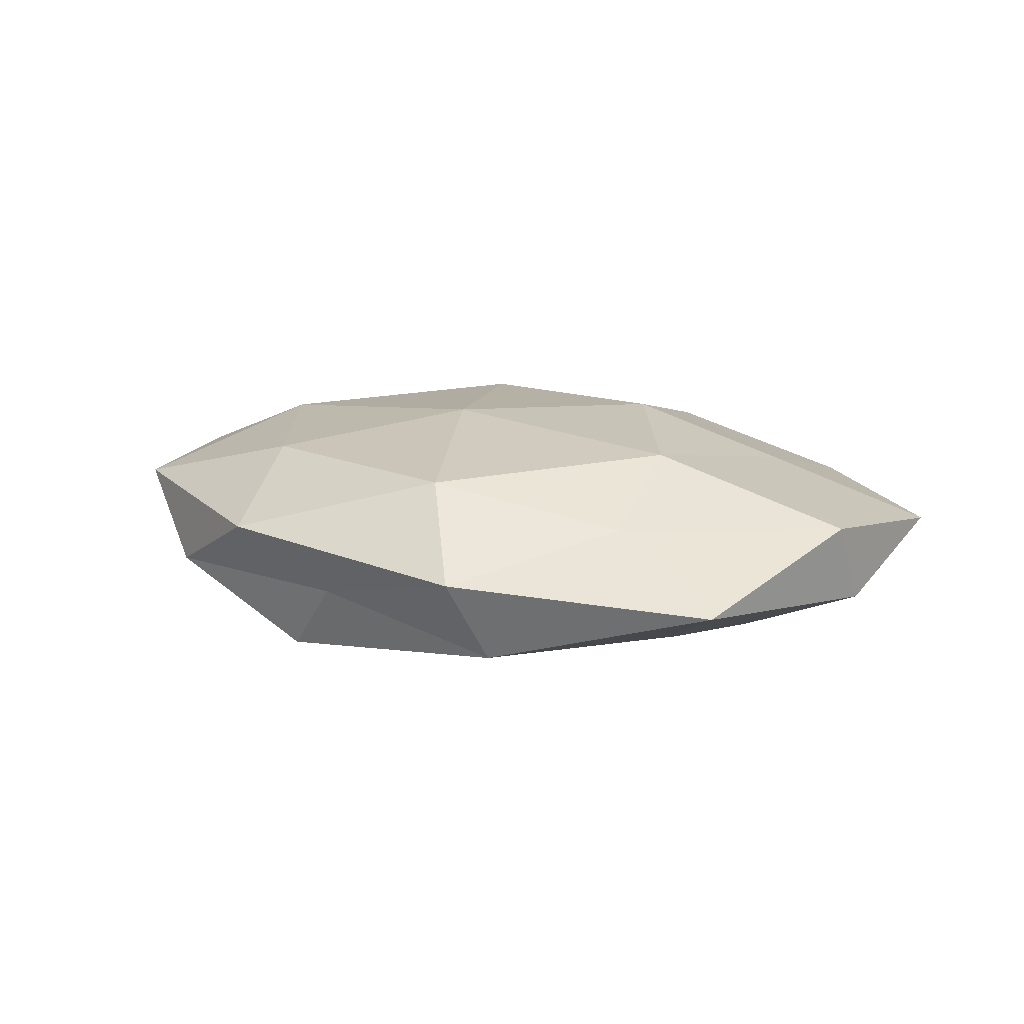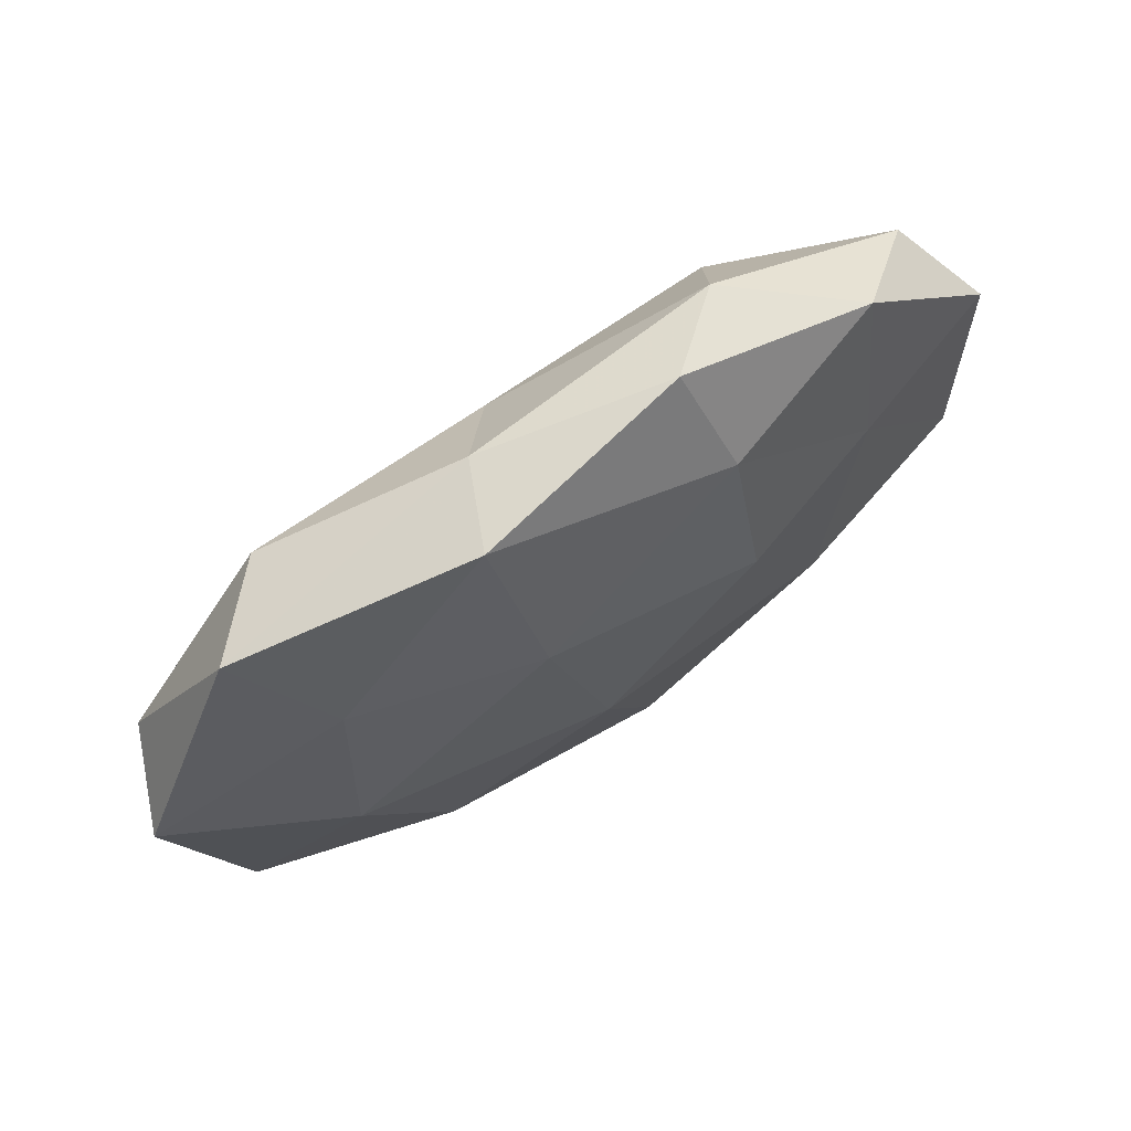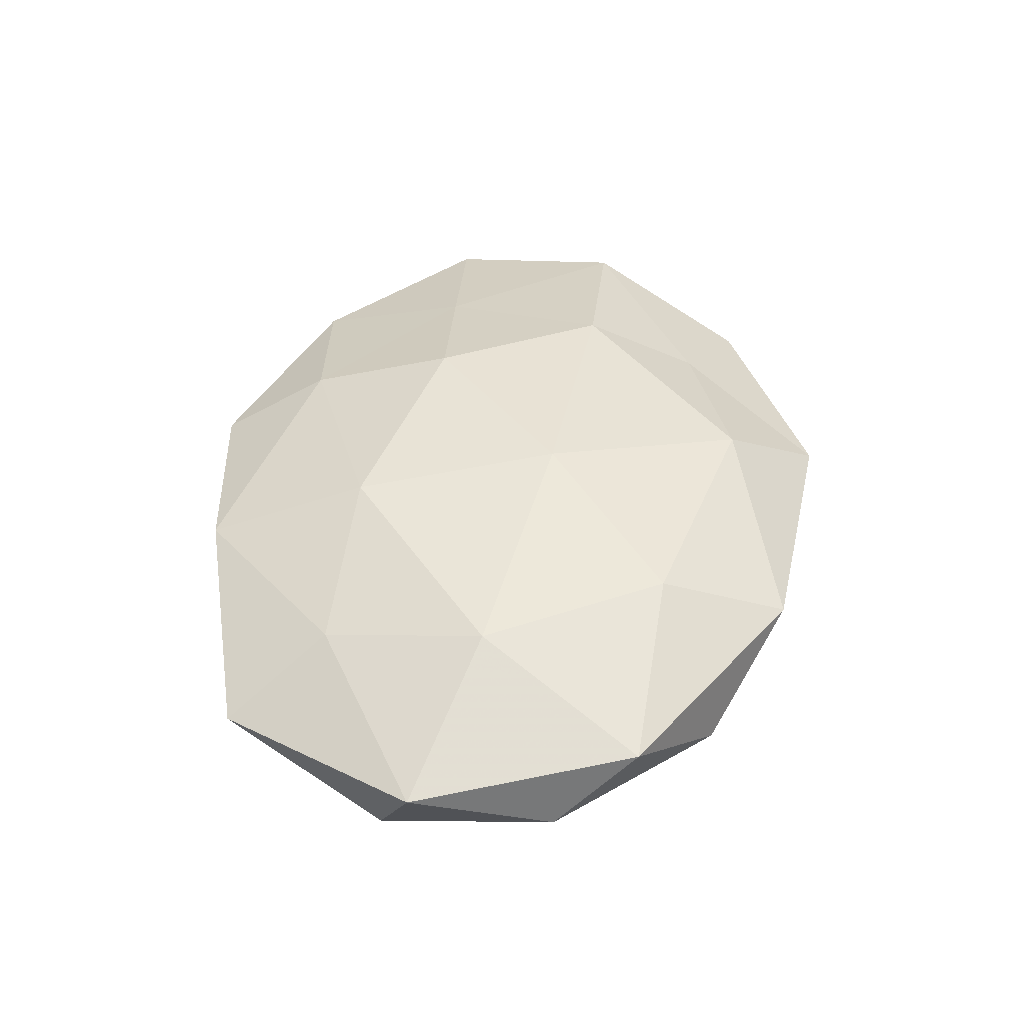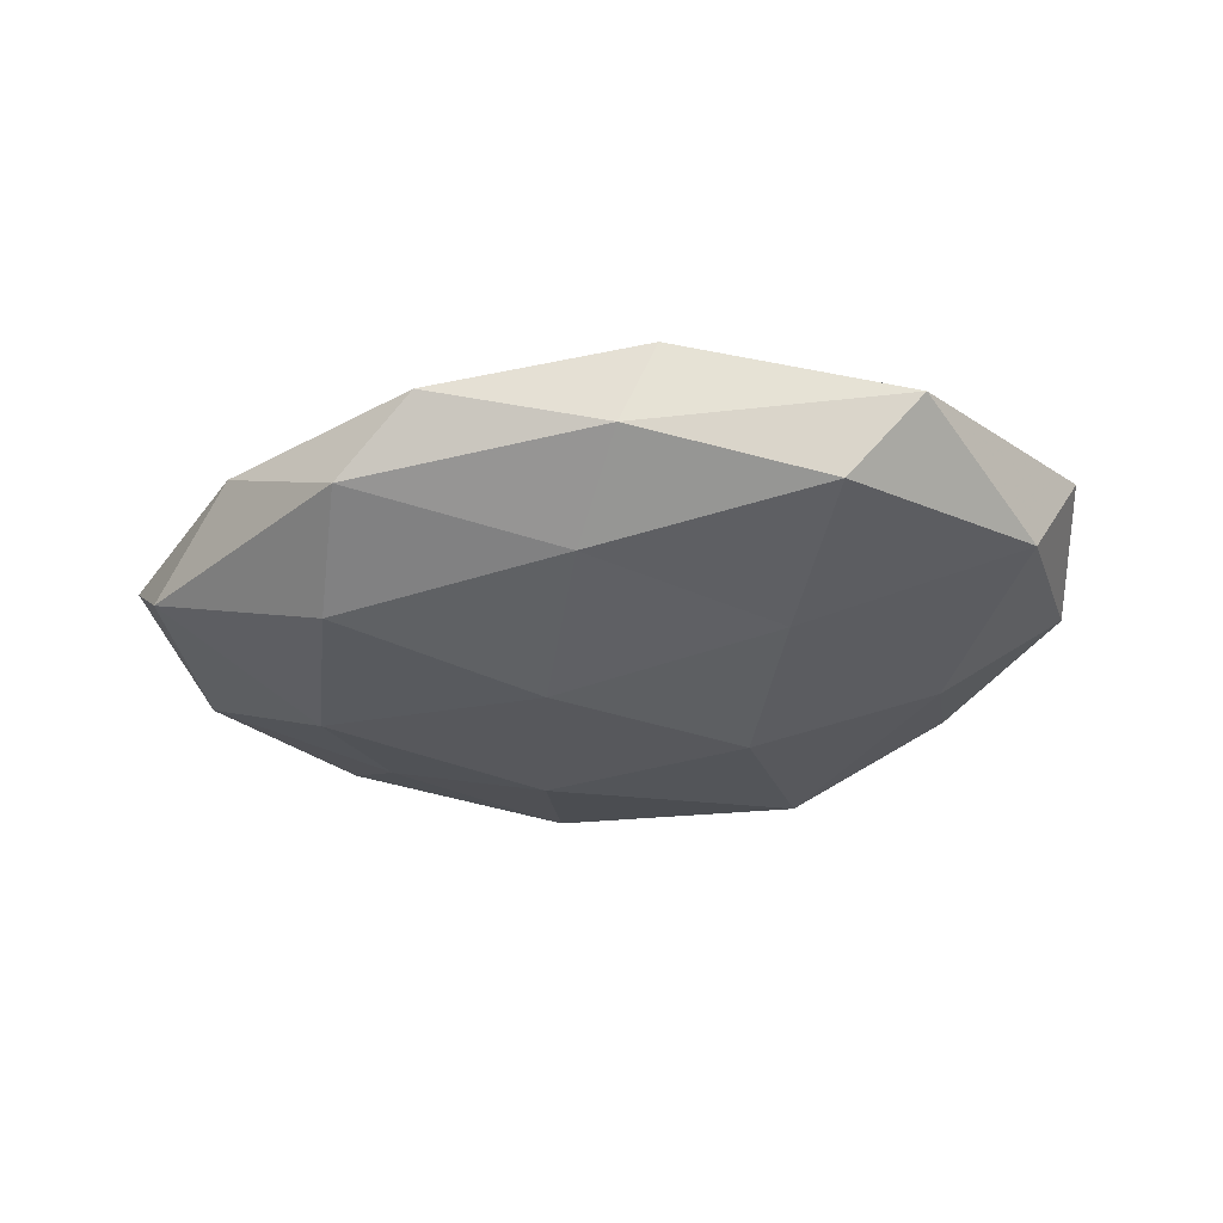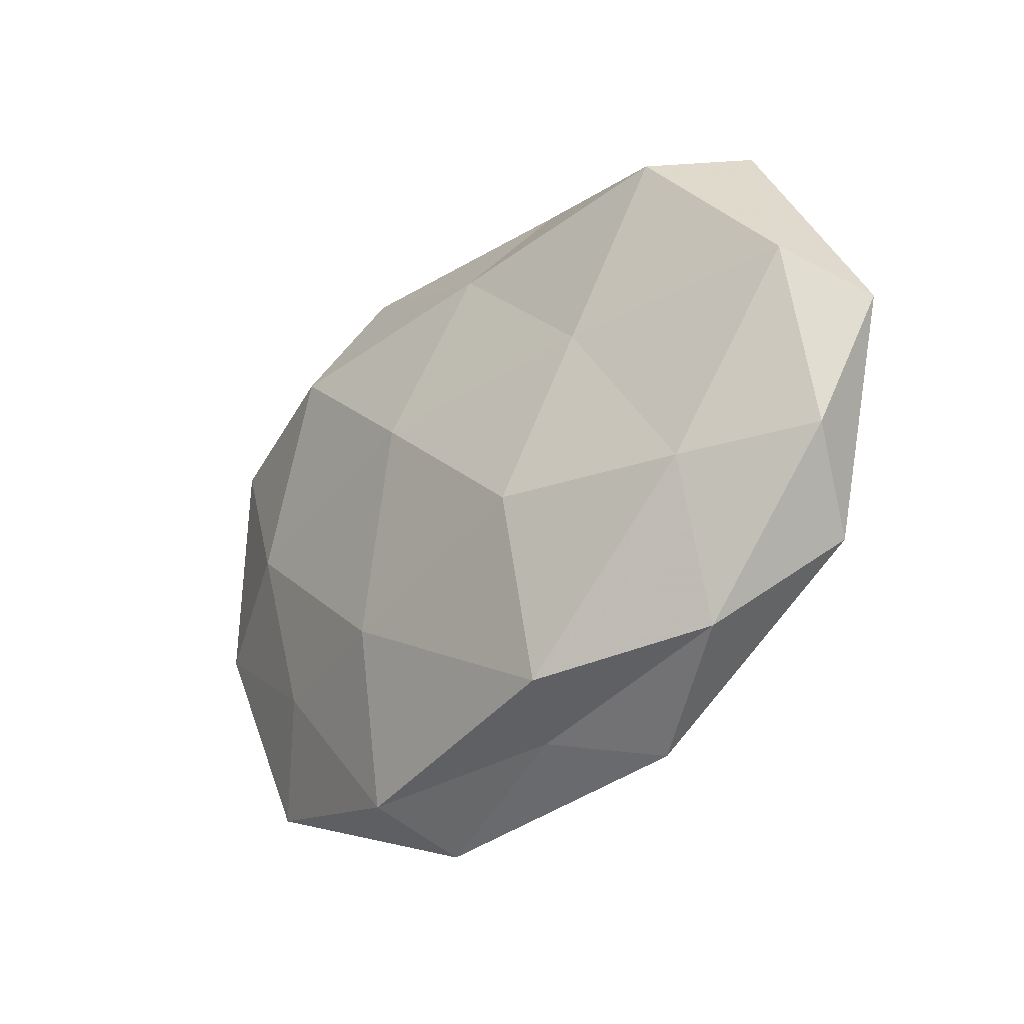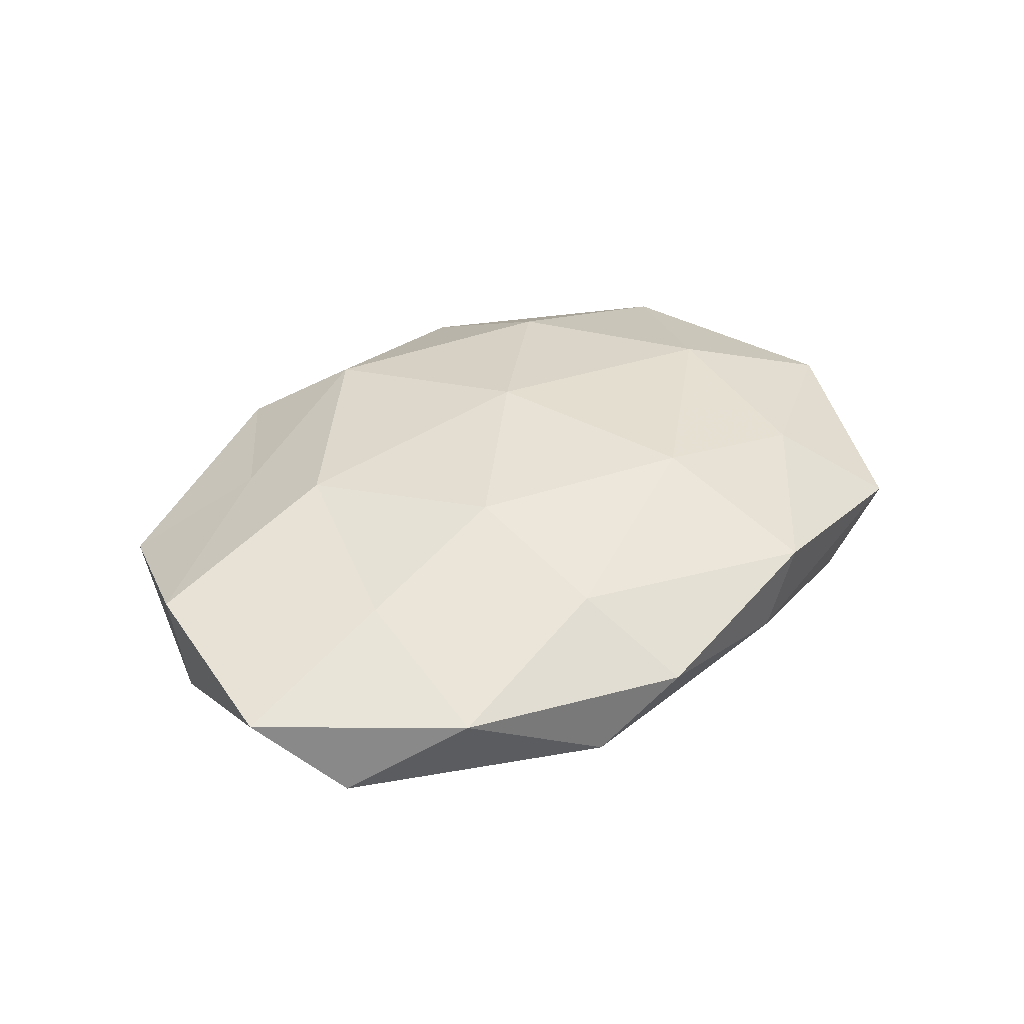
<metadata>
{"format":"obj","ext":"obj","renderer":"f3d","projection":"perspective","resolution":1024,"background":"white","views":[{"elev":15.4,"azim":27.1,"up":"+Z"},{"elev":68.5,"azim":-34.5,"up":"+Y"},{"elev":43.2,"azim":-85.3,"up":"+Z"},{"elev":-32.7,"azim":-166.4,"up":"+Z"},{"elev":-27.5,"azim":-134.0,"up":"+Y"},{"elev":37.8,"azim":136.3,"up":"+Z"}]}
</metadata>
<code>
v -0.0119 0.0194 0.01452
v 0.03636 0.0112 0.009881
v 0.01541 0.02944 0.01075
v 0.05465 -0.006503 -0.003376
v 0.02798 -0.01082 0.014
v -0.05243 0.0122 -0.007189
v -0.0164 -0.03368 -0.01262
v -0.01485 -0.01016 -0.0161
v 0.01661 -0.03955 -0.007769
v -0.02134 -0.03977 0.004878
v -0.004638 -0.006788 0.01623
v -0.05383 -0.01051 -0.003347
v 0.04429 -0.0326 -0.0004737
v 0.05382 -0.01151 0.007117
v 0.01602 0.01062 0.01572
v 0.02782 0.02511 -0.01286
v -0.02363 0.01031 -0.01258
v -0.02483 -0.02306 0.01209
v 0.006076 0.007398 -0.01616
v 0.01204 0.04309 0.003668
v 0.0385 0.03136 0.004014
v -0.05763 0.007734 0.003593
v -0.002976 0.02884 -0.01088
v 0.03686 0.0005514 -0.01206
v 0.004981 -0.0322 0.01236
v -0.01027 0.03984 -0.002488
v 0.02849 -0.02584 0.007204
v -0.04318 0.03354 0.0004179
v 0.05079 0.02156 -0.00541
v -0.03436 0.02131 0.008386
v 0.0344 -0.01979 -0.0081
v 0.01309 -0.01831 -0.01425
v -0.03836 -0.0116 -0.01091
v -0.00914 -0.03703 -0.003262
v 0.01323 -0.04452 0.002761
v -0.03698 -0.03066 -0.004069
v -0.03676 0.0001053 0.01247
v -0.03365 0.03276 -0.008992
v -0.04934 -0.02091 0.005353
v 0.02223 0.03935 -0.004804
v 0.058 0.01172 0.003451
v -0.015 0.03988 0.007645
f 2 5 14
f 14 13 4
f 15 3 1
f 2 3 15
f 2 15 5
f 1 11 15
f 5 15 11
f 8 17 19
f 21 3 2
f 21 20 3
f 12 22 6
f 19 23 16
f 17 23 19
f 16 24 19
f 5 11 25
f 18 10 25
f 25 11 18
f 14 5 27
f 14 27 13
f 27 5 25
f 22 28 6
f 4 24 29
f 29 24 16
f 22 30 28
f 4 13 31
f 31 13 9
f 4 31 24
f 7 8 32
f 7 32 9
f 19 32 8
f 24 32 19
f 9 32 31
f 24 31 32
f 33 8 7
f 12 6 33
f 6 17 33
f 33 17 8
f 34 7 9
f 13 35 9
f 10 35 25
f 13 27 35
f 25 35 27
f 9 35 34
f 10 34 35
f 33 7 36
f 12 33 36
f 36 7 34
f 36 34 10
f 37 11 1
f 37 18 11
f 30 37 1
f 22 37 30
f 6 38 17
f 17 38 23
f 26 23 38
f 6 28 38
f 38 28 26
f 39 10 18
f 12 39 22
f 36 10 39
f 12 36 39
f 39 18 37
f 39 37 22
f 21 40 20
f 40 16 23
f 20 40 26
f 40 23 26
f 29 16 40
f 29 40 21
f 41 2 14
f 41 14 4
f 41 21 2
f 41 4 29
f 41 29 21
f 3 42 1
f 3 20 42
f 26 42 20
f 28 42 26
f 1 42 30
f 28 30 42

</code>
